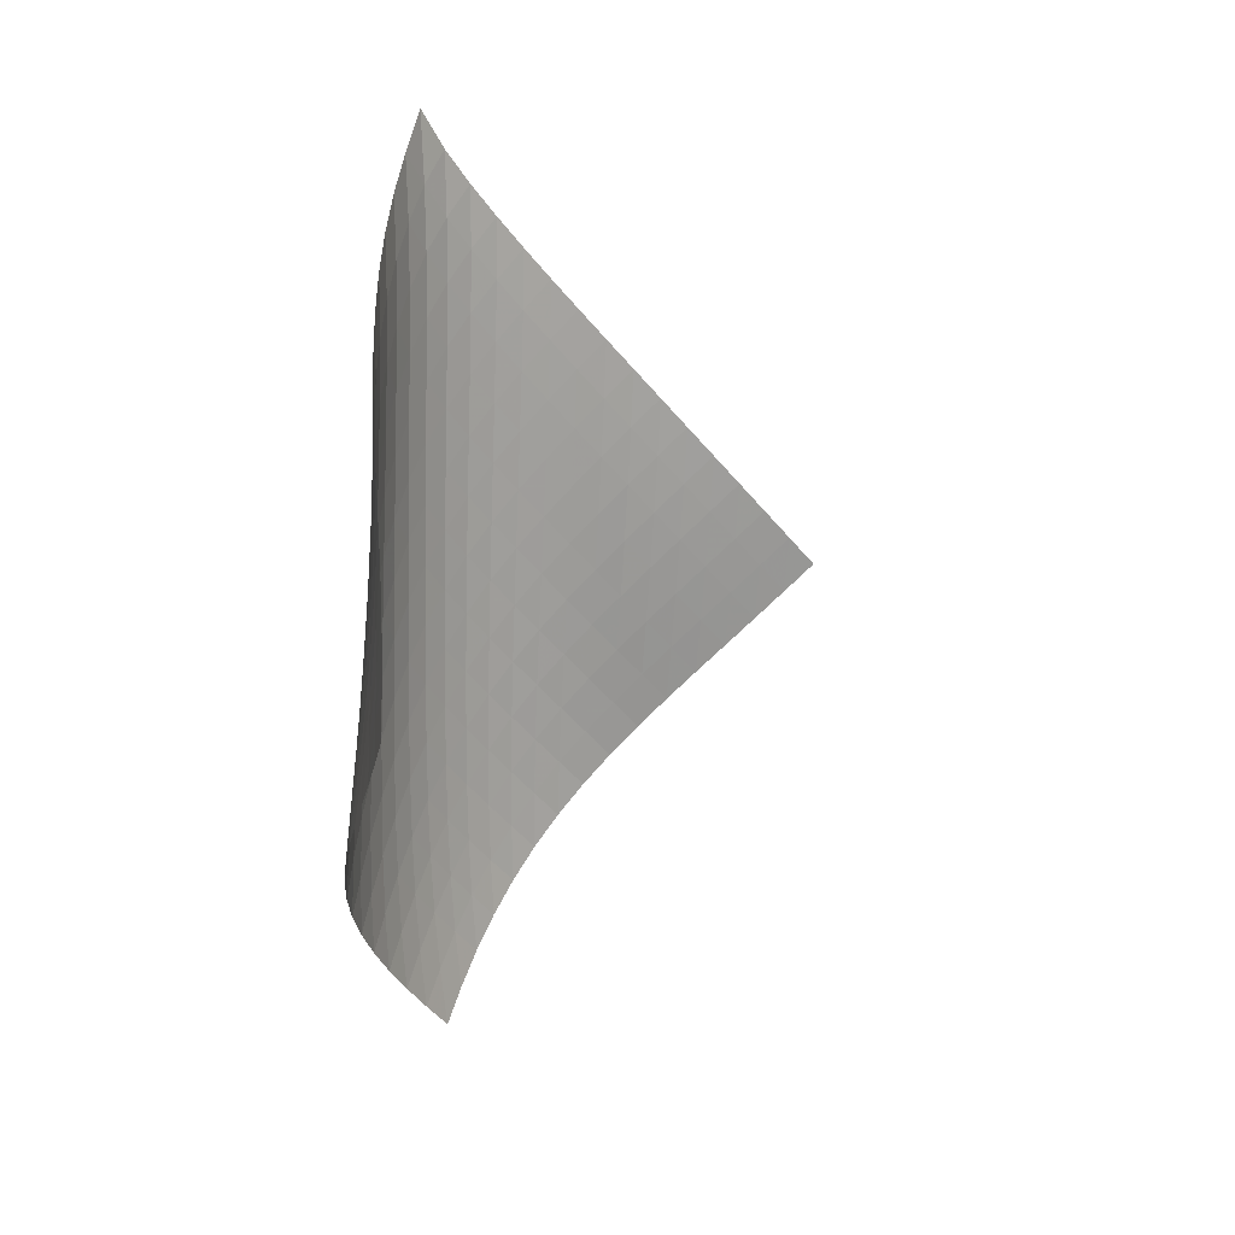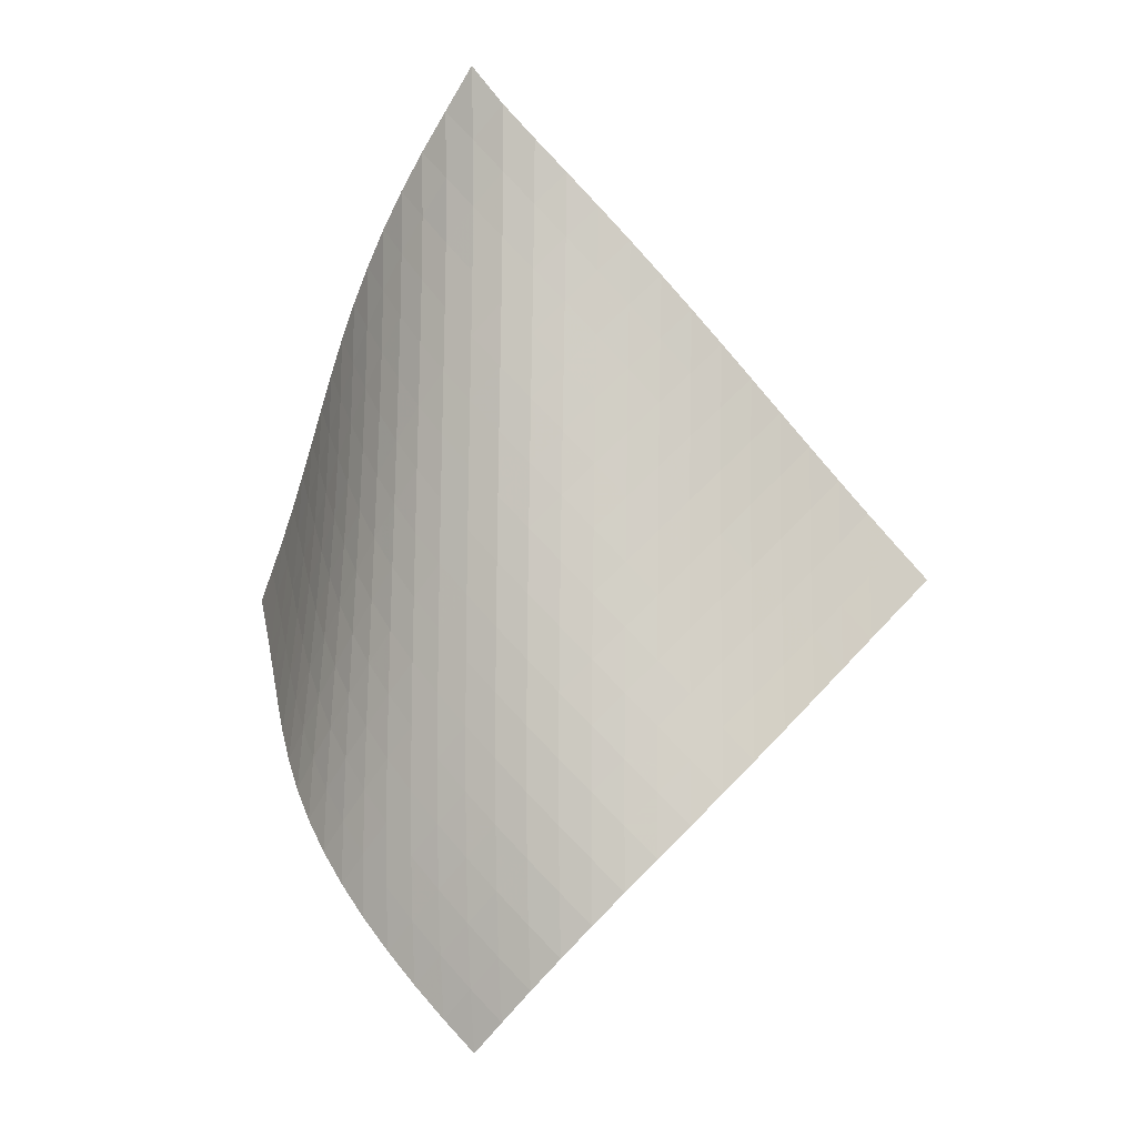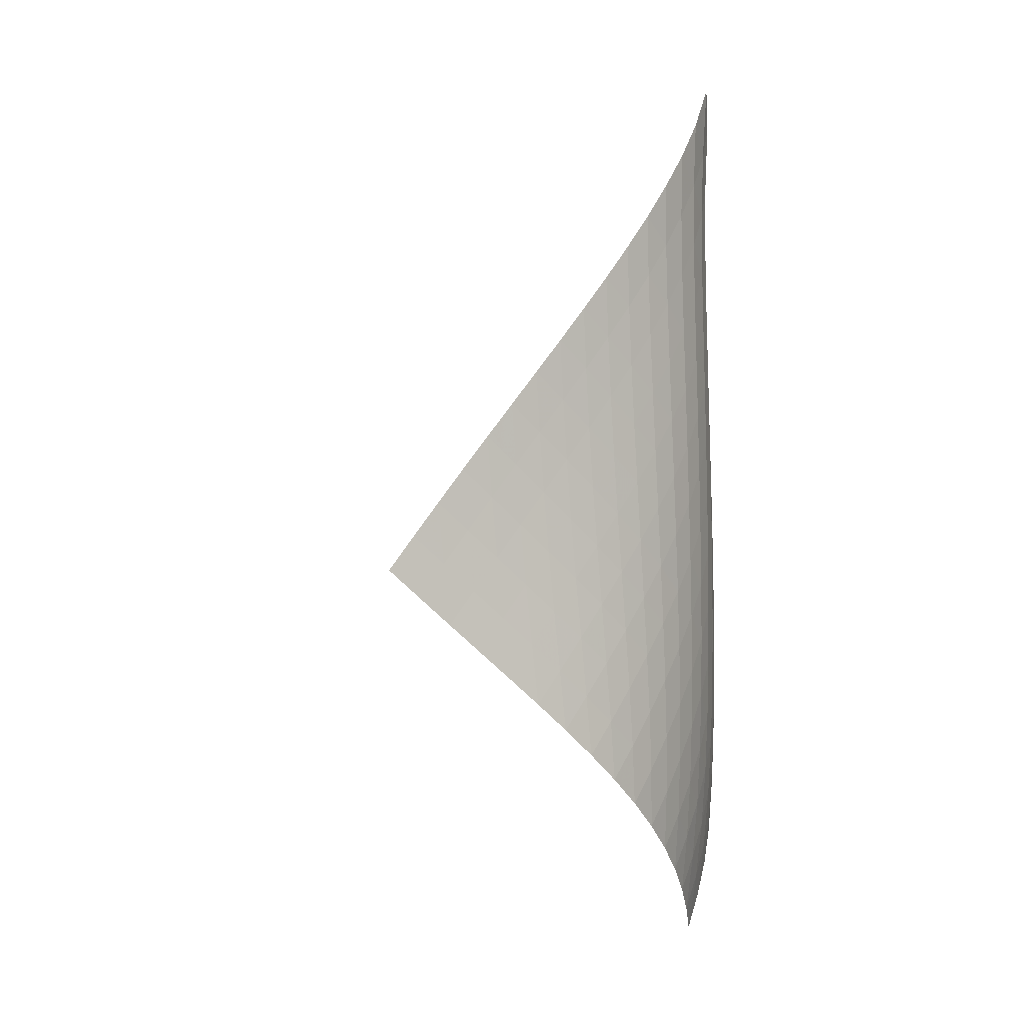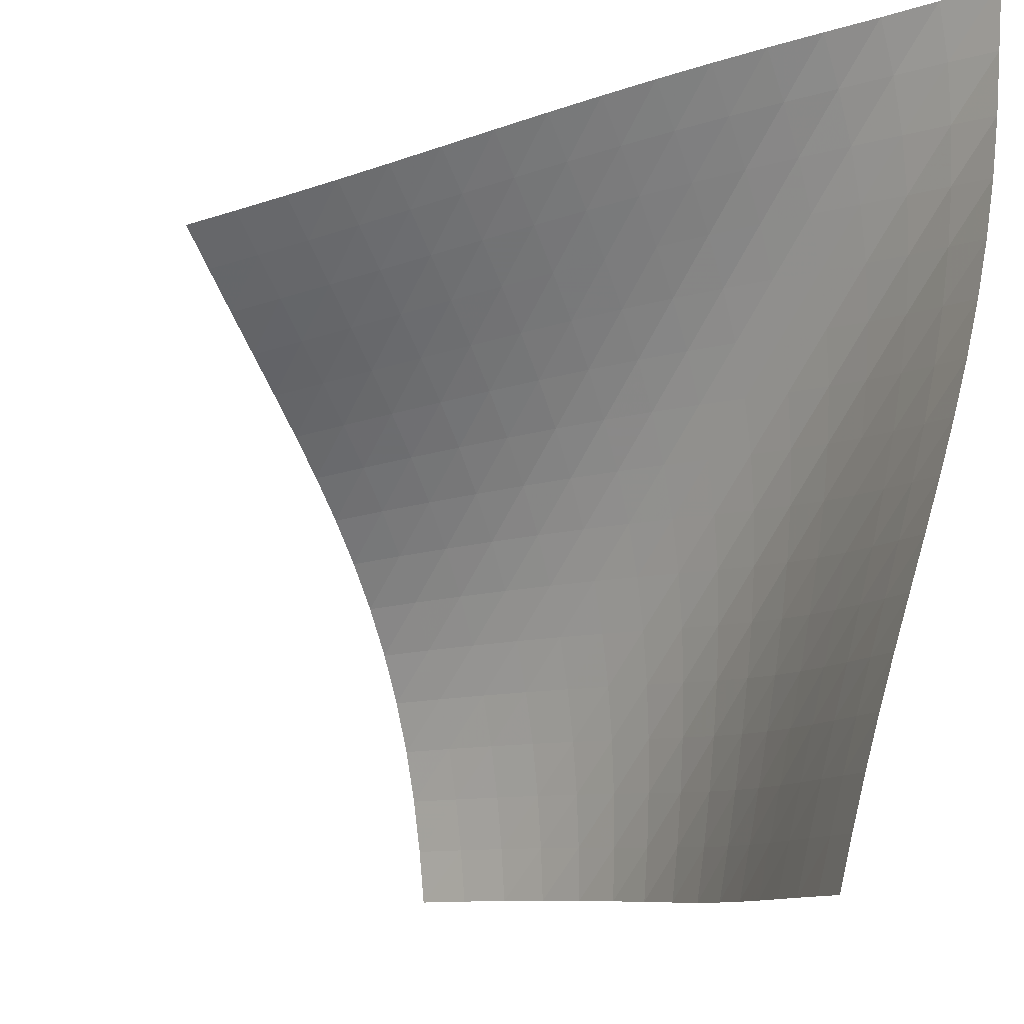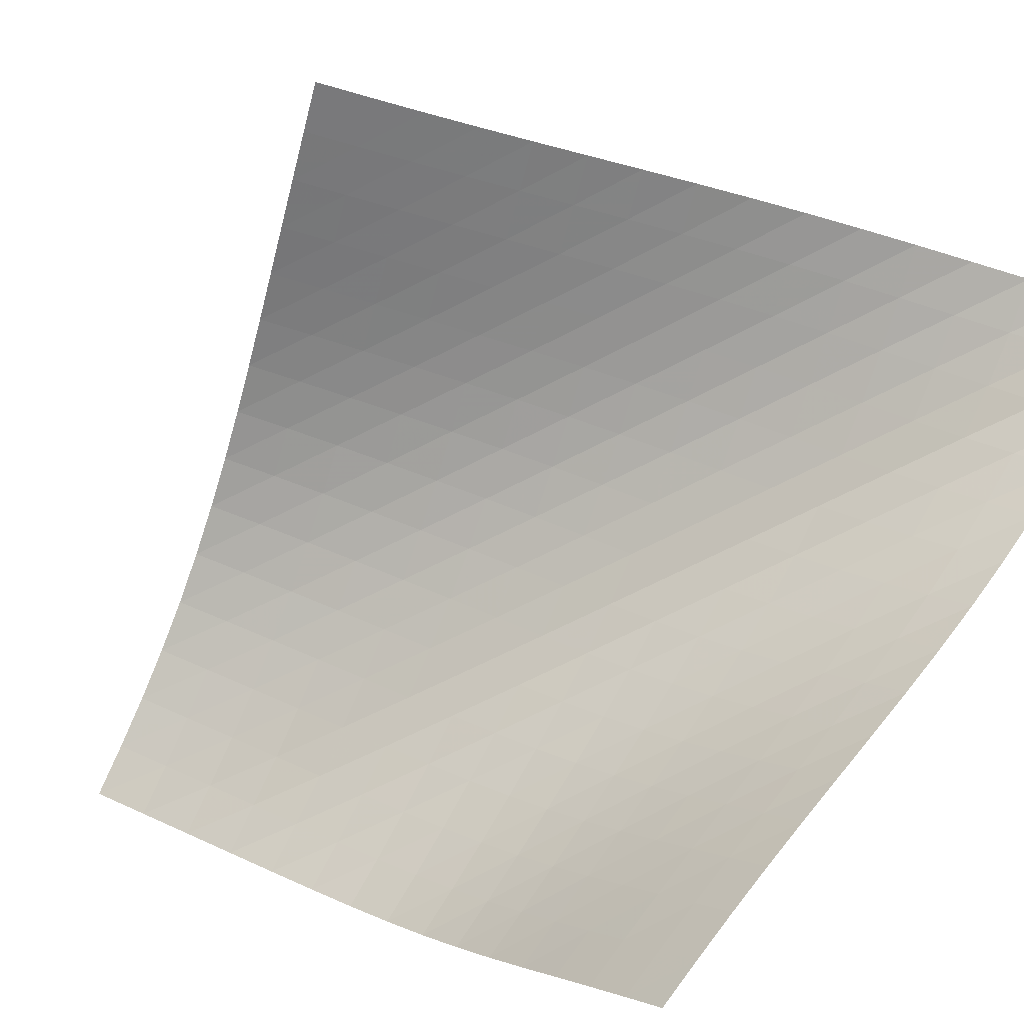
<metadata>
{"format":"obj","ext":"obj","renderer":"f3d","projection":"perspective","resolution":1024,"background":"white","views":[{"elev":14.7,"azim":77.6,"up":"+Y"},{"elev":-4.4,"azim":-20.3,"up":"+Y"},{"elev":5.5,"azim":-117.9,"up":"+Y"},{"elev":-57.8,"azim":153.6,"up":"+Z"},{"elev":-60.0,"azim":118.5,"up":"+Z"}]}
</metadata>
<code>
v -6.496 -0.04951 6.496
v 2.164 -9.932 8.57
v -8.57 -9.932 -2.164
v -6.327 -18.9 6.327
v -8.468 -9.299 -1.58
v -8.376 -8.665 -0.9953
v -8.298 -8.027 -0.409
v -8.234 -7.388 0.1786
v -8.18 -6.748 0.7675
v -8.129 -6.106 1.358
v -8.072 -5.464 1.949
v -8.001 -4.82 2.541
v -7.909 -4.175 3.132
v -7.786 -3.528 3.721
v -7.626 -2.877 4.304
v -7.424 -2.219 4.88
v -7.172 -1.549 5.442
v -6.865 -0.848 5.985
v -5.985 -0.848 6.865
v -5.442 -1.549 7.172
v -4.88 -2.219 7.424
v -4.304 -2.877 7.626
v -3.721 -3.528 7.786
v -3.132 -4.175 7.909
v -2.541 -4.82 8.001
v -1.949 -5.464 8.072
v -1.358 -6.106 8.129
v -0.7675 -6.748 8.18
v -0.1786 -7.388 8.234
v 0.409 -8.027 8.298
v 0.9953 -8.665 8.376
v 1.58 -9.299 8.468
v 1.525 -10.52 8.612
v 0.885 -11.1 8.661
v 0.2451 -11.68 8.716
v -0.3948 -12.26 8.773
v -1.034 -12.84 8.816
v -1.67 -13.43 8.83
v -2.299 -14.02 8.798
v -2.914 -14.62 8.706
v -3.508 -15.23 8.547
v -4.072 -15.84 8.319
v -4.6 -16.45 8.025
v -5.088 -17.07 7.671
v -5.537 -17.68 7.264
v -5.947 -18.3 6.813
v -6.813 -18.3 5.947
v -7.264 -17.68 5.537
v -7.671 -17.07 5.088
v -8.025 -16.45 4.6
v -8.319 -15.84 4.072
v -8.547 -15.23 3.508
v -8.706 -14.62 2.914
v -8.798 -14.02 2.299
v -8.83 -13.43 1.67
v -8.816 -12.84 1.034
v -8.773 -12.26 0.3948
v -8.716 -11.68 -0.2451
v -8.661 -11.1 -0.885
v -8.612 -10.52 -1.525
v -6.45 -1.489 6.45
v -6.836 -2.158 5.97
v -7.158 -2.819 5.448
v -7.422 -3.473 4.9
v -7.634 -4.122 4.333
v -7.802 -4.767 3.756
v -7.933 -5.411 3.171
v -8.035 -6.053 2.583
v -8.117 -6.694 1.994
v -8.189 -7.334 1.405
v -8.258 -7.974 0.8172
v -8.331 -8.612 0.2301
v -8.414 -9.248 -0.3559
v -8.509 -9.883 -0.9408
v -5.97 -2.158 6.836
v -6.439 -2.793 6.439
v -6.841 -3.436 5.979
v -7.175 -4.08 5.471
v -7.448 -4.723 4.931
v -7.667 -5.365 4.369
v -7.841 -6.006 3.795
v -7.979 -6.645 3.214
v -8.092 -7.284 2.628
v -8.188 -7.923 2.042
v -8.276 -8.56 1.455
v -8.363 -9.197 0.8688
v -8.456 -9.832 0.2834
v -8.555 -10.47 -0.3012
v -5.448 -2.819 7.158
v -5.979 -3.436 6.841
v -6.455 -4.064 6.455
v -6.866 -4.697 6.004
v -7.208 -5.333 5.503
v -7.488 -5.969 4.967
v -7.714 -6.606 4.41
v -7.896 -7.242 3.838
v -8.045 -7.878 3.259
v -8.171 -8.513 2.676
v -8.284 -9.148 2.092
v -8.39 -9.782 1.507
v -8.497 -10.42 0.9225
v -8.606 -11.05 0.3385
v -4.9 -3.473 7.422
v -5.471 -4.08 7.175
v -6.004 -4.697 6.866
v -6.484 -5.321 6.484
v -6.898 -5.949 6.036
v -7.245 -6.579 5.538
v -7.532 -7.211 5.006
v -7.768 -7.843 4.451
v -7.962 -8.475 3.883
v -8.126 -9.107 3.307
v -8.27 -9.739 2.726
v -8.403 -10.37 2.144
v -8.529 -11 1.561
v -8.653 -11.63 0.978
v -4.333 -4.122 7.634
v -4.931 -4.723 7.448
v -5.503 -5.333 7.208
v -6.036 -5.949 6.898
v -6.514 -6.571 6.514
v -6.93 -7.195 6.067
v -7.282 -7.822 5.573
v -7.578 -8.45 5.044
v -7.826 -9.078 4.493
v -8.036 -9.706 3.928
v -8.219 -10.33 3.355
v -8.384 -10.96 2.777
v -8.537 -11.59 2.198
v -8.682 -12.22 1.616
v -3.756 -4.767 7.802
v -4.369 -5.365 7.667
v -4.967 -5.969 7.488
v -5.538 -6.579 7.245
v -6.067 -7.195 6.93
v -6.543 -7.815 6.543
v -6.959 -8.438 6.096
v -7.317 -9.062 5.604
v -7.623 -9.686 5.079
v -7.884 -10.31 4.532
v -8.112 -10.93 3.972
v -8.316 -11.56 3.403
v -8.502 -12.18 2.828
v -8.674 -12.81 2.251
v -3.171 -5.411 7.933
v -3.795 -6.006 7.841
v -4.41 -6.606 7.714
v -5.006 -7.211 7.532
v -5.573 -7.822 7.282
v -6.096 -8.438 6.959
v -6.569 -9.057 6.569
v -6.985 -9.678 6.122
v -7.348 -10.3 5.632
v -7.664 -10.92 5.111
v -7.941 -11.54 4.569
v -8.187 -12.16 4.013
v -8.411 -12.78 3.447
v -8.615 -13.4 2.876
v -2.583 -6.053 8.035
v -3.214 -6.645 7.979
v -3.838 -7.242 7.896
v -4.451 -7.843 7.768
v -5.044 -8.45 7.578
v -5.604 -9.062 7.317
v -6.122 -9.678 6.985
v -6.59 -10.3 6.59
v -7.006 -10.92 6.142
v -7.374 -11.54 5.654
v -7.7 -12.15 5.136
v -7.991 -12.77 4.599
v -8.254 -13.39 4.047
v -8.493 -14.01 3.485
v -1.994 -6.694 8.117
v -2.628 -7.284 8.092
v -3.259 -7.878 8.045
v -3.883 -8.475 7.962
v -4.493 -9.078 7.826
v -5.079 -9.686 7.623
v -5.632 -10.3 7.348
v -6.142 -10.92 7.006
v -6.605 -11.53 6.605
v -7.02 -12.15 6.155
v -7.392 -12.77 5.667
v -7.725 -13.39 5.153
v -8.027 -14 4.618
v -8.301 -14.61 4.069
v -1.405 -7.334 8.189
v -2.042 -7.923 8.188
v -2.676 -8.513 8.171
v -3.307 -9.107 8.126
v -3.928 -9.706 8.036
v -4.532 -10.31 7.884
v -5.111 -10.92 7.664
v -5.654 -11.54 7.374
v -6.155 -12.15 7.02
v -6.611 -12.77 6.611
v -7.023 -13.39 6.157
v -7.396 -14 5.669
v -7.734 -14.62 5.155
v -8.041 -15.23 4.621
v -0.8172 -7.974 8.258
v -1.455 -8.56 8.276
v -2.092 -9.148 8.284
v -2.726 -9.739 8.27
v -3.355 -10.33 8.219
v -3.972 -10.93 8.112
v -4.569 -11.54 7.941
v -5.136 -12.15 7.7
v -5.667 -12.77 7.392
v -6.157 -13.39 7.023
v -6.604 -14 6.604
v -7.01 -14.62 6.144
v -7.38 -15.23 5.652
v -7.717 -15.84 5.136
v -0.2301 -8.612 8.331
v -0.8688 -9.197 8.363
v -1.507 -9.782 8.39
v -2.144 -10.37 8.403
v -2.777 -10.96 8.384
v -3.403 -11.56 8.316
v -4.013 -12.16 8.187
v -4.599 -12.77 7.991
v -5.153 -13.39 7.725
v -5.669 -14 7.396
v -6.144 -14.62 7.01
v -6.578 -15.24 6.578
v -6.975 -15.85 6.109
v -7.337 -16.46 5.61
v 0.3559 -9.248 8.414
v -0.2834 -9.832 8.456
v -0.9225 -10.42 8.497
v -1.561 -11 8.529
v -2.198 -11.59 8.537
v -2.828 -12.18 8.502
v -3.447 -12.78 8.411
v -4.047 -13.39 8.254
v -4.618 -14 8.027
v -5.155 -14.62 7.734
v -5.652 -15.23 7.38
v -6.109 -15.85 6.975
v -6.527 -16.46 6.527
v -6.909 -17.08 6.045
v 0.9408 -9.883 8.509
v 0.3012 -10.47 8.555
v -0.3385 -11.05 8.606
v -0.978 -11.63 8.653
v -1.616 -12.22 8.682
v -2.251 -12.81 8.674
v -2.876 -13.4 8.615
v -3.485 -14.01 8.493
v -4.069 -14.61 8.301
v -4.621 -15.23 8.041
v -5.136 -15.84 7.717
v -5.61 -16.46 7.337
v -6.045 -17.08 6.909
v -6.442 -17.69 6.442
f 256 46 4
f 256 4 47
f 5 74 60
f 5 60 3
f 74 88 59
f 74 59 60
f 88 102 58
f 88 58 59
f 102 116 57
f 102 57 58
f 116 130 56
f 116 56 57
f 130 144 55
f 130 55 56
f 144 158 54
f 144 54 55
f 158 172 53
f 158 53 54
f 172 186 52
f 172 52 53
f 186 200 51
f 186 51 52
f 200 214 50
f 200 50 51
f 214 228 49
f 214 49 50
f 228 242 48
f 228 48 49
f 242 256 47
f 242 47 48
f 1 19 61
f 1 61 18
f 18 61 62
f 18 62 17
f 17 62 63
f 17 63 16
f 16 63 64
f 16 64 15
f 15 64 65
f 15 65 14
f 14 65 66
f 14 66 13
f 13 66 67
f 13 67 12
f 12 67 68
f 12 68 11
f 11 68 69
f 11 69 10
f 10 69 70
f 10 70 9
f 9 70 71
f 9 71 8
f 8 71 72
f 8 72 7
f 7 72 73
f 7 73 6
f 6 73 74
f 6 74 5
f 19 20 75
f 19 75 61
f 61 75 76
f 61 76 62
f 62 76 77
f 62 77 63
f 63 77 78
f 63 78 64
f 64 78 79
f 64 79 65
f 65 79 80
f 65 80 66
f 66 80 81
f 66 81 67
f 67 81 82
f 67 82 68
f 68 82 83
f 68 83 69
f 69 83 84
f 69 84 70
f 70 84 85
f 70 85 71
f 71 85 86
f 71 86 72
f 72 86 87
f 72 87 73
f 73 87 88
f 73 88 74
f 20 21 89
f 20 89 75
f 75 89 90
f 75 90 76
f 76 90 91
f 76 91 77
f 77 91 92
f 77 92 78
f 78 92 93
f 78 93 79
f 79 93 94
f 79 94 80
f 80 94 95
f 80 95 81
f 81 95 96
f 81 96 82
f 82 96 97
f 82 97 83
f 83 97 98
f 83 98 84
f 84 98 99
f 84 99 85
f 85 99 100
f 85 100 86
f 86 100 101
f 86 101 87
f 87 101 102
f 87 102 88
f 21 22 103
f 21 103 89
f 89 103 104
f 89 104 90
f 90 104 105
f 90 105 91
f 91 105 106
f 91 106 92
f 92 106 107
f 92 107 93
f 93 107 108
f 93 108 94
f 94 108 109
f 94 109 95
f 95 109 110
f 95 110 96
f 96 110 111
f 96 111 97
f 97 111 112
f 97 112 98
f 98 112 113
f 98 113 99
f 99 113 114
f 99 114 100
f 100 114 115
f 100 115 101
f 101 115 116
f 101 116 102
f 22 23 117
f 22 117 103
f 103 117 118
f 103 118 104
f 104 118 119
f 104 119 105
f 105 119 120
f 105 120 106
f 106 120 121
f 106 121 107
f 107 121 122
f 107 122 108
f 108 122 123
f 108 123 109
f 109 123 124
f 109 124 110
f 110 124 125
f 110 125 111
f 111 125 126
f 111 126 112
f 112 126 127
f 112 127 113
f 113 127 128
f 113 128 114
f 114 128 129
f 114 129 115
f 115 129 130
f 115 130 116
f 23 24 131
f 23 131 117
f 117 131 132
f 117 132 118
f 118 132 133
f 118 133 119
f 119 133 134
f 119 134 120
f 120 134 135
f 120 135 121
f 121 135 136
f 121 136 122
f 122 136 137
f 122 137 123
f 123 137 138
f 123 138 124
f 124 138 139
f 124 139 125
f 125 139 140
f 125 140 126
f 126 140 141
f 126 141 127
f 127 141 142
f 127 142 128
f 128 142 143
f 128 143 129
f 129 143 144
f 129 144 130
f 24 25 145
f 24 145 131
f 131 145 146
f 131 146 132
f 132 146 147
f 132 147 133
f 133 147 148
f 133 148 134
f 134 148 149
f 134 149 135
f 135 149 150
f 135 150 136
f 136 150 151
f 136 151 137
f 137 151 152
f 137 152 138
f 138 152 153
f 138 153 139
f 139 153 154
f 139 154 140
f 140 154 155
f 140 155 141
f 141 155 156
f 141 156 142
f 142 156 157
f 142 157 143
f 143 157 158
f 143 158 144
f 25 26 159
f 25 159 145
f 145 159 160
f 145 160 146
f 146 160 161
f 146 161 147
f 147 161 162
f 147 162 148
f 148 162 163
f 148 163 149
f 149 163 164
f 149 164 150
f 150 164 165
f 150 165 151
f 151 165 166
f 151 166 152
f 152 166 167
f 152 167 153
f 153 167 168
f 153 168 154
f 154 168 169
f 154 169 155
f 155 169 170
f 155 170 156
f 156 170 171
f 156 171 157
f 157 171 172
f 157 172 158
f 26 27 173
f 26 173 159
f 159 173 174
f 159 174 160
f 160 174 175
f 160 175 161
f 161 175 176
f 161 176 162
f 162 176 177
f 162 177 163
f 163 177 178
f 163 178 164
f 164 178 179
f 164 179 165
f 165 179 180
f 165 180 166
f 166 180 181
f 166 181 167
f 167 181 182
f 167 182 168
f 168 182 183
f 168 183 169
f 169 183 184
f 169 184 170
f 170 184 185
f 170 185 171
f 171 185 186
f 171 186 172
f 27 28 187
f 27 187 173
f 173 187 188
f 173 188 174
f 174 188 189
f 174 189 175
f 175 189 190
f 175 190 176
f 176 190 191
f 176 191 177
f 177 191 192
f 177 192 178
f 178 192 193
f 178 193 179
f 179 193 194
f 179 194 180
f 180 194 195
f 180 195 181
f 181 195 196
f 181 196 182
f 182 196 197
f 182 197 183
f 183 197 198
f 183 198 184
f 184 198 199
f 184 199 185
f 185 199 200
f 185 200 186
f 28 29 201
f 28 201 187
f 187 201 202
f 187 202 188
f 188 202 203
f 188 203 189
f 189 203 204
f 189 204 190
f 190 204 205
f 190 205 191
f 191 205 206
f 191 206 192
f 192 206 207
f 192 207 193
f 193 207 208
f 193 208 194
f 194 208 209
f 194 209 195
f 195 209 210
f 195 210 196
f 196 210 211
f 196 211 197
f 197 211 212
f 197 212 198
f 198 212 213
f 198 213 199
f 199 213 214
f 199 214 200
f 29 30 215
f 29 215 201
f 201 215 216
f 201 216 202
f 202 216 217
f 202 217 203
f 203 217 218
f 203 218 204
f 204 218 219
f 204 219 205
f 205 219 220
f 205 220 206
f 206 220 221
f 206 221 207
f 207 221 222
f 207 222 208
f 208 222 223
f 208 223 209
f 209 223 224
f 209 224 210
f 210 224 225
f 210 225 211
f 211 225 226
f 211 226 212
f 212 226 227
f 212 227 213
f 213 227 228
f 213 228 214
f 30 31 229
f 30 229 215
f 215 229 230
f 215 230 216
f 216 230 231
f 216 231 217
f 217 231 232
f 217 232 218
f 218 232 233
f 218 233 219
f 219 233 234
f 219 234 220
f 220 234 235
f 220 235 221
f 221 235 236
f 221 236 222
f 222 236 237
f 222 237 223
f 223 237 238
f 223 238 224
f 224 238 239
f 224 239 225
f 225 239 240
f 225 240 226
f 226 240 241
f 226 241 227
f 227 241 242
f 227 242 228
f 31 32 243
f 31 243 229
f 229 243 244
f 229 244 230
f 230 244 245
f 230 245 231
f 231 245 246
f 231 246 232
f 232 246 247
f 232 247 233
f 233 247 248
f 233 248 234
f 234 248 249
f 234 249 235
f 235 249 250
f 235 250 236
f 236 250 251
f 236 251 237
f 237 251 252
f 237 252 238
f 238 252 253
f 238 253 239
f 239 253 254
f 239 254 240
f 240 254 255
f 240 255 241
f 241 255 256
f 241 256 242
f 32 2 33
f 32 33 243
f 243 33 34
f 243 34 244
f 244 34 35
f 244 35 245
f 245 35 36
f 245 36 246
f 246 36 37
f 246 37 247
f 247 37 38
f 247 38 248
f 248 38 39
f 248 39 249
f 249 39 40
f 249 40 250
f 250 40 41
f 250 41 251
f 251 41 42
f 251 42 252
f 252 42 43
f 252 43 253
f 253 43 44
f 253 44 254
f 254 44 45
f 254 45 255
f 255 45 46
f 255 46 256

</code>
